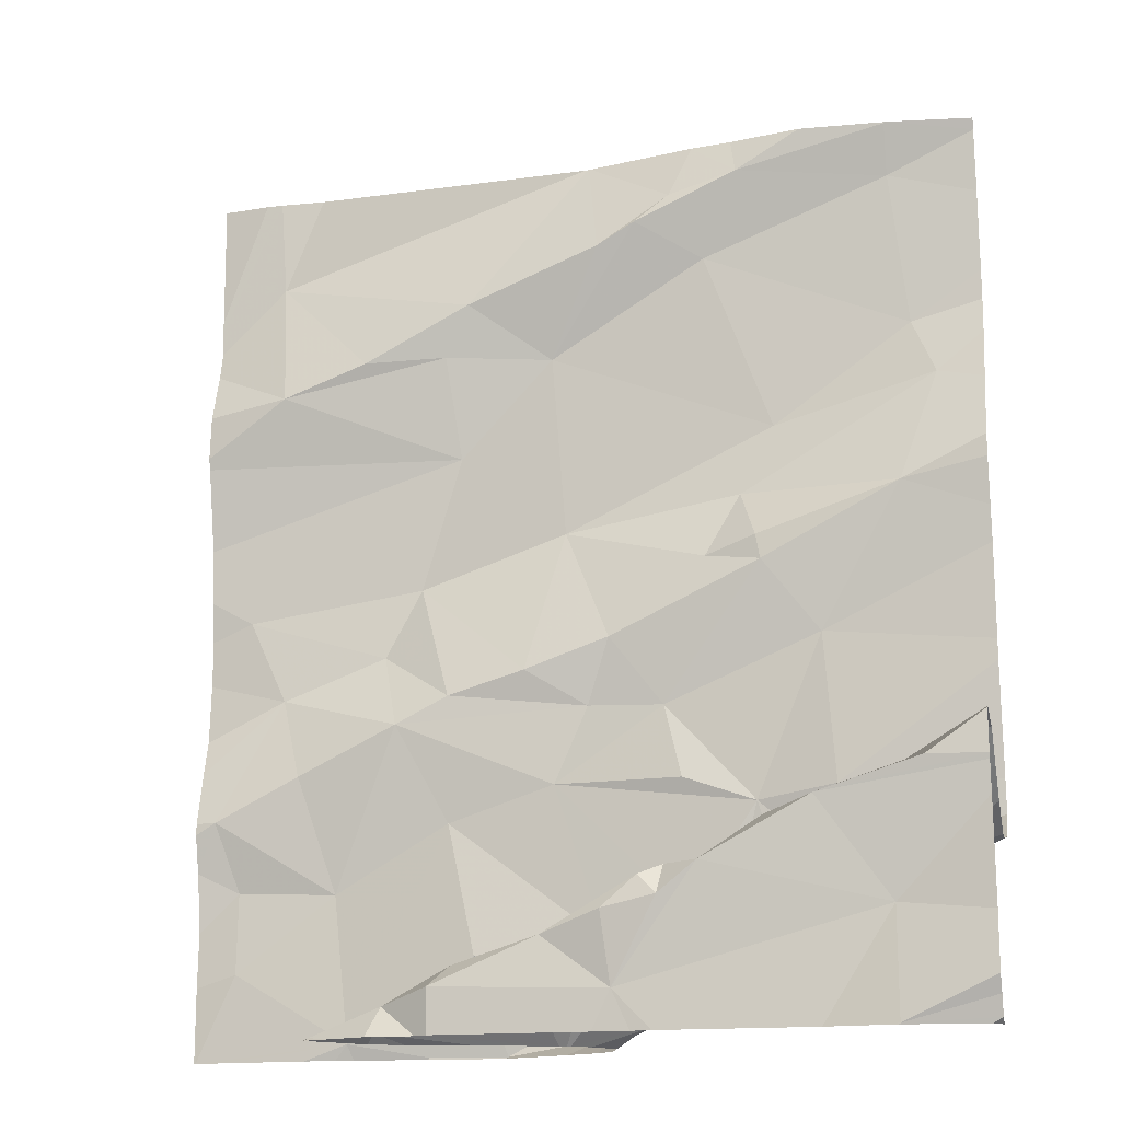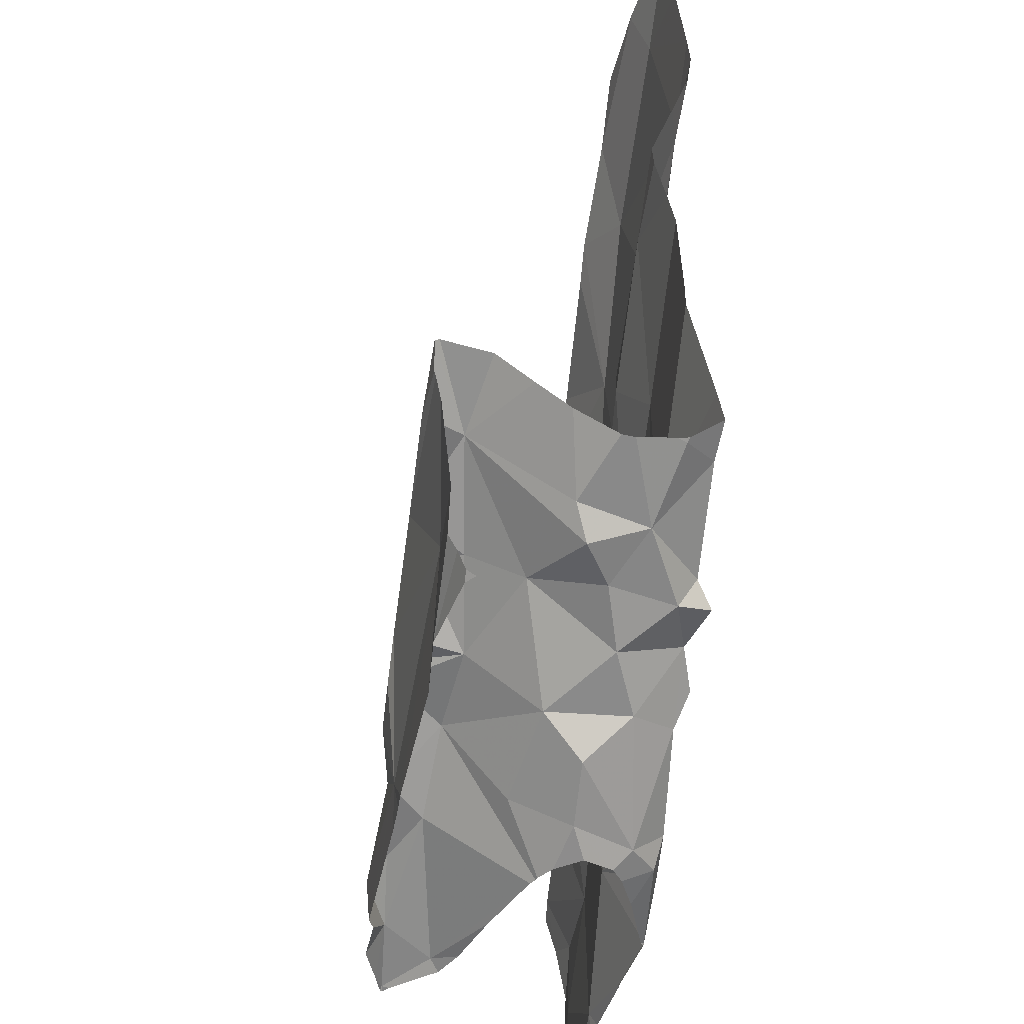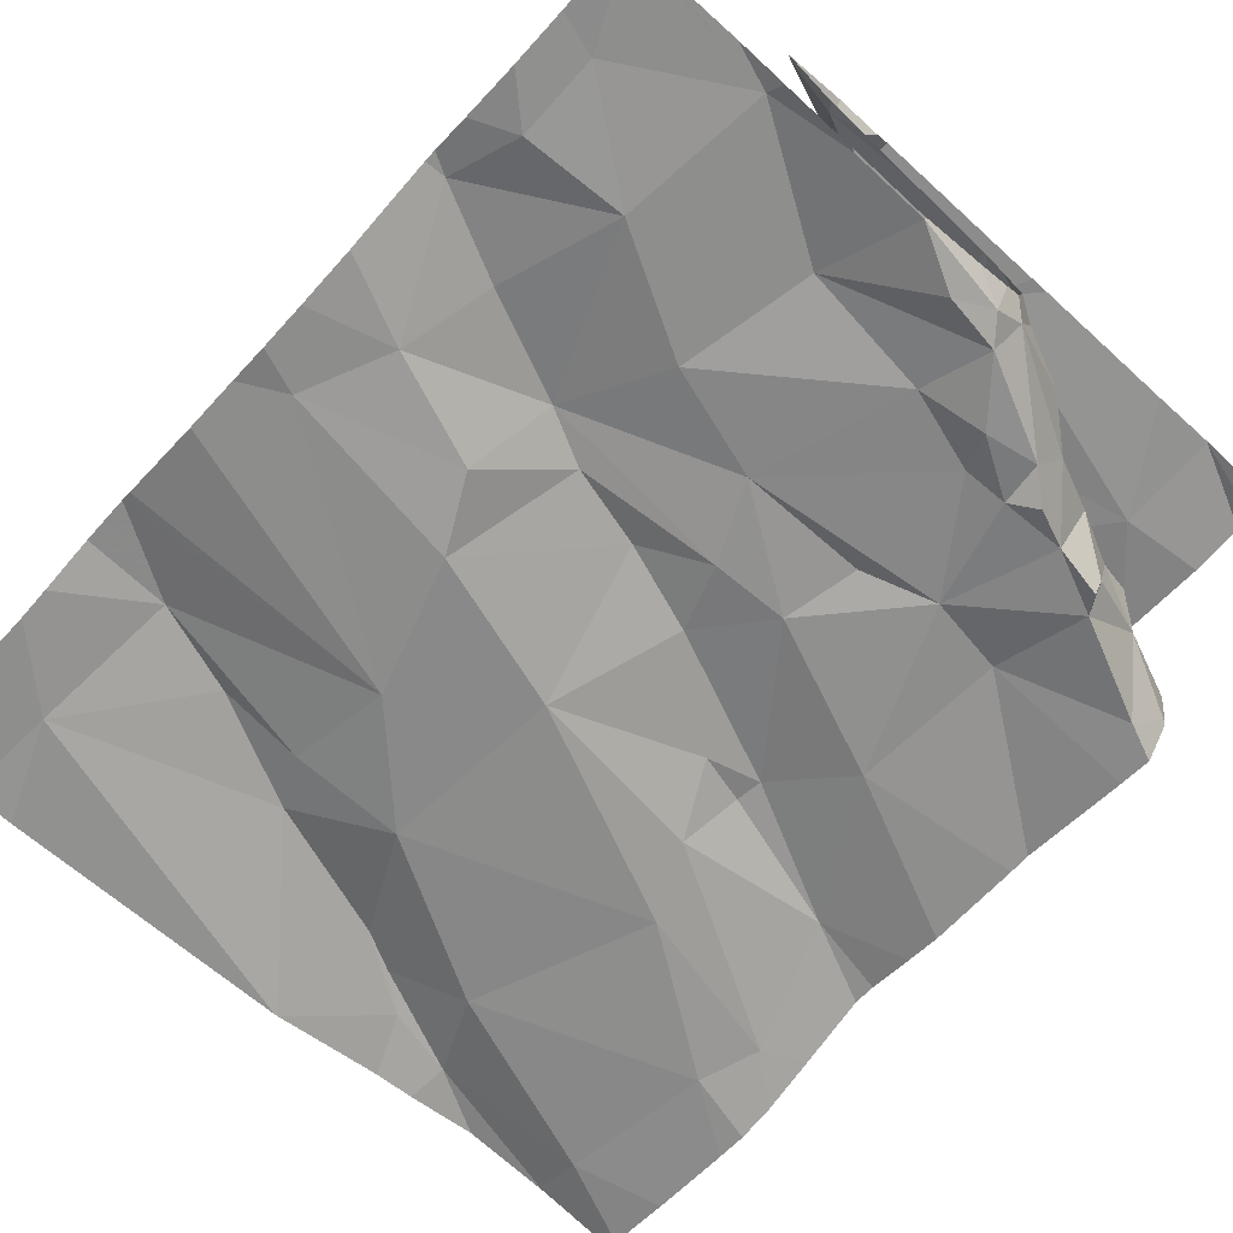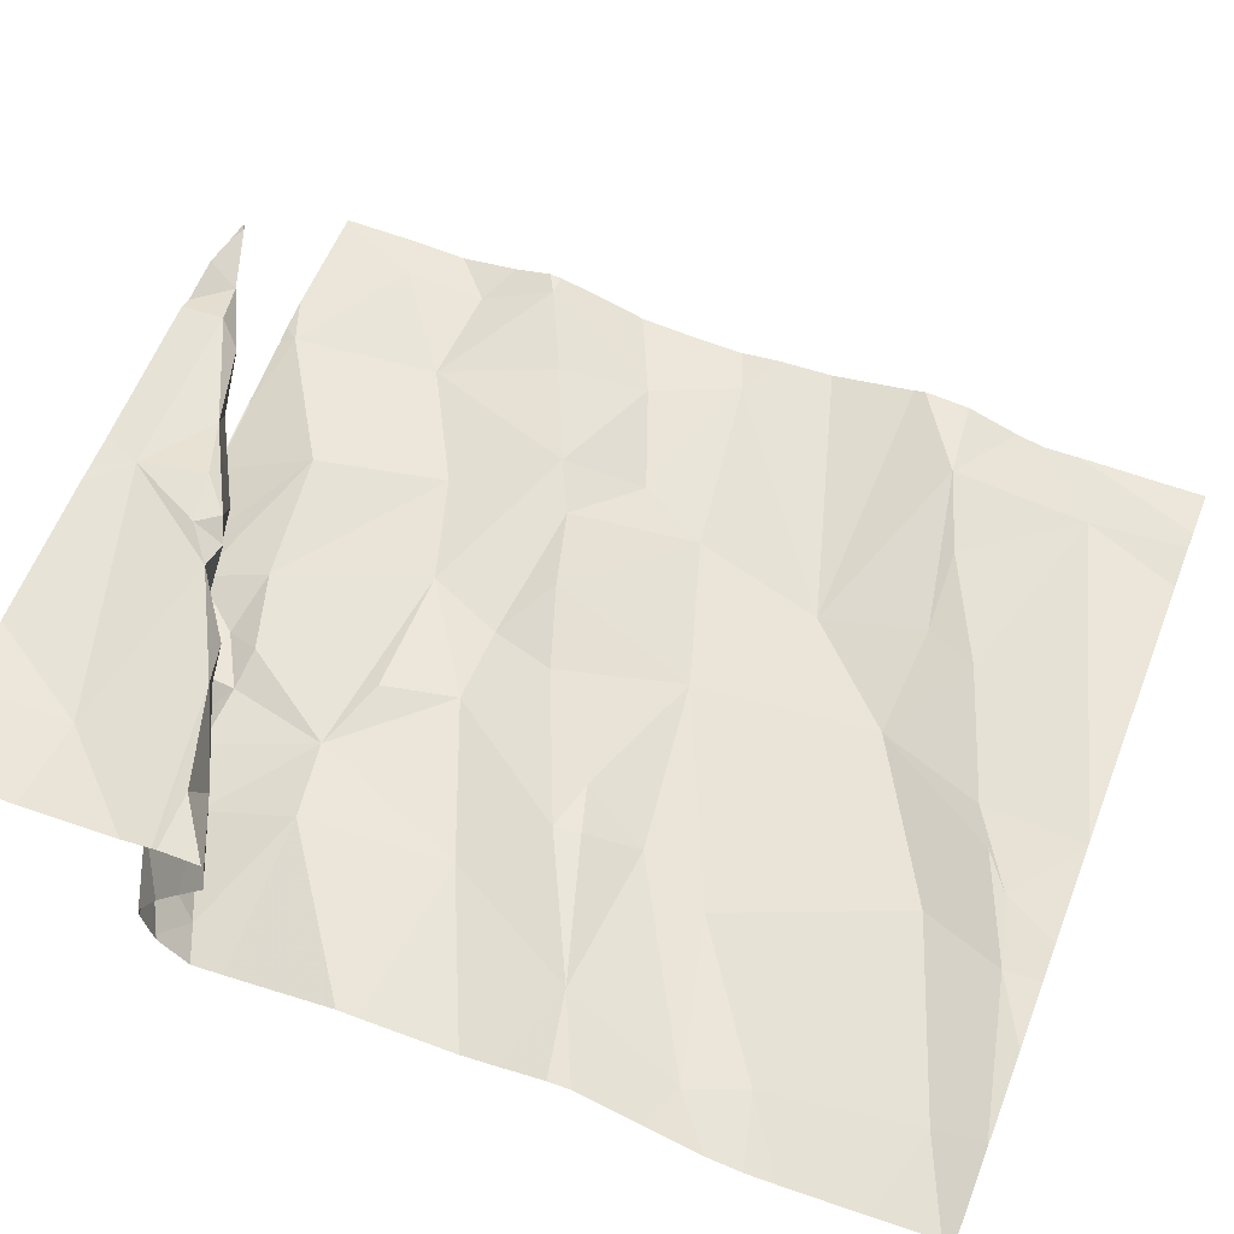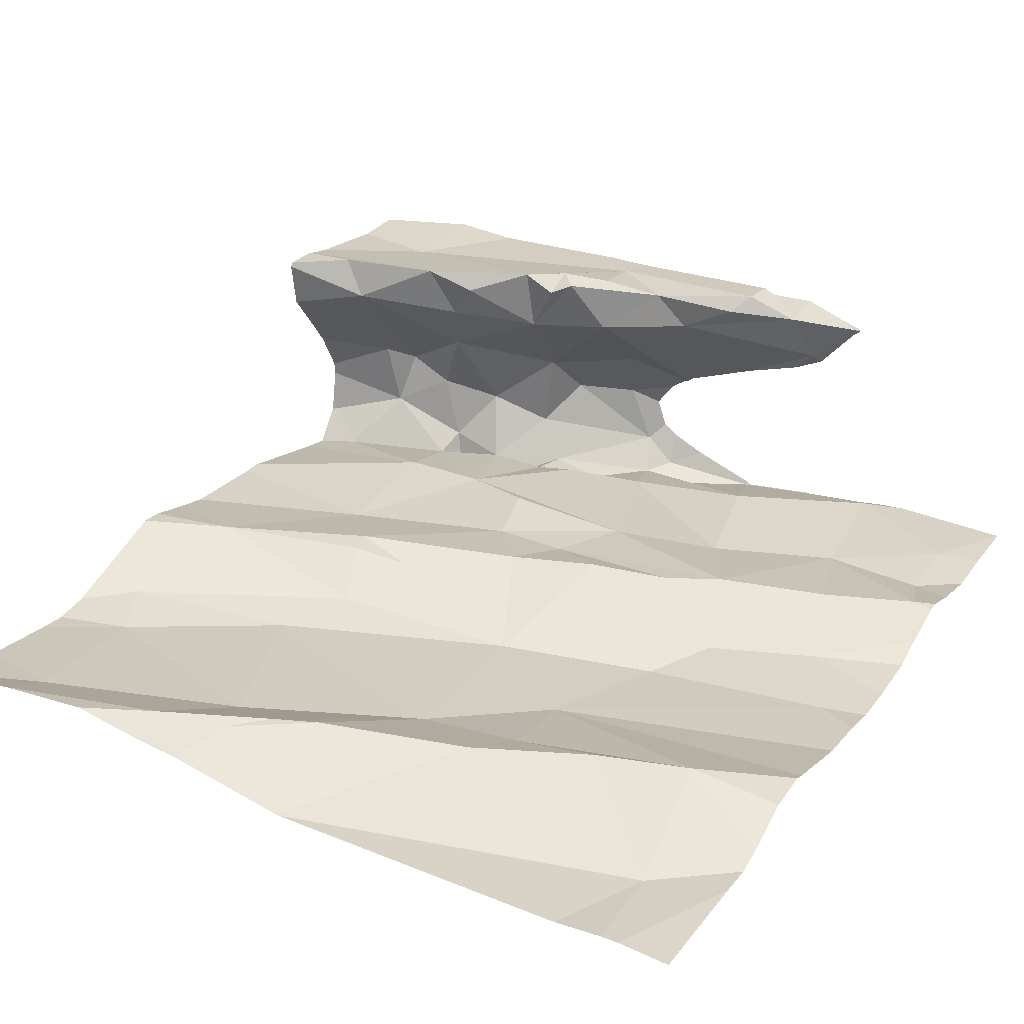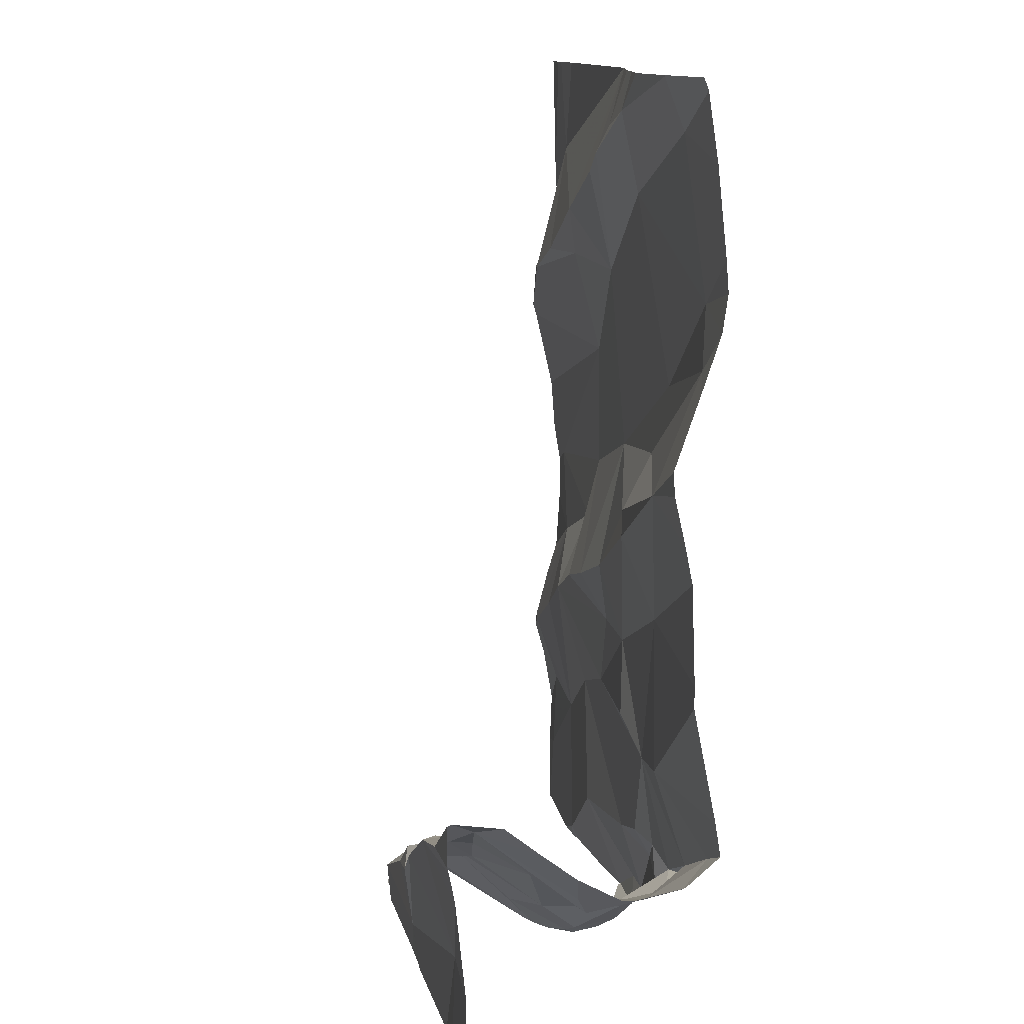
<metadata>
{"format":"obj","ext":"obj","renderer":"f3d","projection":"perspective","resolution":1024,"background":"white","views":[{"elev":-15.7,"azim":12.9,"up":"+Y"},{"elev":-42.9,"azim":78.9,"up":"+Y"},{"elev":-68.6,"azim":-42.3,"up":"+Z"},{"elev":61.1,"azim":111.4,"up":"+Z"},{"elev":27.0,"azim":-151.3,"up":"+Z"},{"elev":12.0,"azim":77.8,"up":"+Y"}]}
</metadata>
<code>
v -38.56 283.2 503.9
v -38.56 283.2 503.9
v -39.32 283.1 503.9
v -38.93 283.2 503.9
v -39.33 283.2 503.9
v -39.35 283.2 503.9
v -38.93 283.2 503.9
v -38.55 283.2 503.9
v -39.16 282.2 504.1
v -38.93 283.2 503.9
v -39.28 283.2 503.9
v -38.92 283.2 503.9
v -38.79 283.2 503.9
v -39.11 282.2 504.2
v -38.56 283.2 503.9
v -38.56 283.2 503.9
v -39.4 283.2 503.9
v -38.82 283.2 503.9
v -38.74 283.2 503.9
v -38.66 283.2 503.9
v -38.74 283.2 503.9
v -38.96 282.2 504.1
v -38.92 282.3 504.2
v -39.02 282.2 504.1
v -38.45 282.4 504
v -39.36 282.4 503.9
v -39.36 282.3 503.9
v -38.45 282.4 503.9
v -38.45 283.2 503.9
v -39.12 282.2 504.1
v -39.1 282.2 504.1
v -39.04 282.2 504.2
v -38.85 282.2 504.2
v -39.18 282.2 504.1
v -38.45 282.4 504.2
v -38.45 282.5 504.2
v -39.31 283 503.9
v -38.88 282.2 503.9
v -38.91 282.2 503.9
v -39.2 283 503.9
v -39.07 283.1 503.9
v -39.1 283 503.9
v -39.22 282.2 503.9
v -39.12 282.2 503.9
v -38.45 282.4 504.2
v -38.91 283.1 503.9
v -38.9 282.6 503.9
v -38.93 282.6 503.9
v -39 282.6 503.9
v -39.1 282.4 503.9
v -38.97 282.5 503.9
v -38.91 282.3 503.9
v -38.97 283 503.9
v -39.09 282.9 503.9
v -38.89 282.2 503.9
v -38.96 282.2 503.9
v -39.03 282.2 503.9
v -39.16 282.5 503.9
v -38.45 282.3 504.2
v -39.31 282.6 503.9
v -39.24 282.3 503.9
v -38.96 282.8 503.9
v -39.14 282.7 503.9
v -39.18 282.6 503.9
v -39.09 282.6 503.9
v -39.06 282.3 503.9
v -39.28 282.5 503.9
v -39.36 282.7 503.9
v -38.45 282.4 504.2
v -38.45 282.4 503.9
v -38.45 283.2 503.9
v -38.45 282.4 504
v -39.38 282.4 503.9
v -38.75 282.3 504.2
v -38.76 282.3 504.1
v -38.69 282.4 504.2
v -38.79 282.3 504.2
v -38.8 282.3 504.2
v -38.46 282.4 503.9
v -39.18 282.2 504.1
v -38.91 282.2 503.9
v -38.9 282.2 503.9
v -39.21 282.2 503.9
v -38.56 282.3 504.2
v -39.03 282.2 503.9
v -39.12 282.2 503.9
v -39.13 282.2 503.9
v -38.52 282.4 504.2
v -38.82 282.3 504.2
v -38.86 282.3 504.1
v -38.86 282.3 504.2
v -38.63 282.4 504.2
v -38.54 282.4 504.1
v -38.85 282.2 504
v -38.78 282.2 504
v -38.66 282.4 504.1
v -38.94 282.2 504
v -38.53 282.3 504
v -38.54 282.3 504
v -39.02 282.2 504
v -38.5 282.4 503.9
v -38.55 282.2 504.2
v -38.54 283 503.9
v -38.51 282.9 503.9
v -38.7 282.9 503.9
v -38.73 282.4 503.9
v -38.84 282.5 503.9
v -38.65 282.6 503.9
v -38.61 282.3 504
v -38.67 282.3 504
v -38.63 282.3 503.9
v -39.04 282.2 504.2
v -38.72 282.7 503.9
v -38.77 282.3 503.9
v -38.74 282.2 503.9
v -39.19 282.2 504.1
v -39.06 282.2 504.2
v -39.13 282.2 504.1
v -39.1 282.2 504.1
v -38.64 282.3 504.1
v -38.55 282.8 503.9
v -39.18 282.2 504.1
v -38.78 282.7 503.9
v -38.74 282.8 503.9
v -38.78 283.1 503.9
v -38.64 282.4 503.9
v -38.72 282.7 503.9
v -38.45 282.2 504.1
v -38.56 282.3 504
v -38.62 282.3 503.9
v -38.64 282.3 503.9
v -38.77 282.3 503.9
v -38.69 282.3 503.9
v -38.74 282.3 503.9
v -38.87 282.2 504
v -38.86 283.1 503.9
v -38.76 282.2 504
v -38.82 282.5 503.9
v -38.84 282.3 503.9
v -38.82 282.3 503.9
v -38.45 282.4 504.1
v -39.41 283.1 503.9
v -39.41 283.1 503.9
v -39.41 283.2 503.9
v -39.41 283.2 503.9
v -39.41 283.2 503.9
v -39.41 282.3 503.9
v -39.41 282.2 503.9
v -39.41 283 503.9
v -39.41 282.9 503.9
v -39.41 283 503.9
v -39.41 282.5 503.9
v -39.41 282.5 503.9
v -39.41 282.6 503.8
v -39.41 282.7 503.8
v -39.41 282.9 503.9
v -39.41 282.7 503.9
v -39.41 282.4 503.9
v -39.41 282.4 503.9
v -39.41 282.9 503.9
v -39.41 282.8 503.9
v -39.41 282.4 503.9
v -38.45 282.2 504.2
v -38.45 282.2 504.2
v -38.45 282.2 504.2
v -38.45 282.5 504.2
v -38.45 282.4 503.9
v -38.45 282.6 503.9
v -38.45 282.7 503.9
v -38.45 283 503.9
v -38.45 282.9 503.9
v -38.45 282.8 503.9
v -38.45 282.8 504
v -38.45 282.8 504
v -38.45 283 503.9
v -38.45 282.4 503.9
v -38.45 282.6 503.9
v -38.45 282.4 503.9
v -38.45 282.4 504.1
v -38.45 282.5 504.1
v -38.45 283 503.9
v -38.45 283.1 503.9
v -38.45 283.2 503.9
v -38.96 282.2 503.9
v -38.87 282.2 504.2
v -39 282.2 504.2
v -39.03 282.2 503.9
v -39.41 282.2 503.9
v -39.23 282.2 503.9
v -39.27 282.2 503.9
v -38.83 282.2 504.2
v -38.81 282.2 504.2
v -38.47 282.2 504.2
v -38.55 282.2 504.2
v -38.63 282.2 504.2
v -38.56 282.2 504.2
v -38.93 282.2 504
v -38.93 282.2 504
v -38.88 282.2 504
v -38.91 282.2 504
v -39.41 282.2 503.9
v -39.38 282.2 503.9
f 7 46 18
f 4 41 7
f 5 3 11
f 5 6 142
f 167 79 70
f 6 17 145
f 11 3 10
f 10 3 4
f 12 18 13
f 13 18 21
f 20 21 1
f 15 1 2
f 19 21 20
f 2 1 8
f 8 1 16
f 23 22 24
f 27 26 147
f 30 22 97
f 112 31 117
f 33 23 32
f 34 30 118
f 31 34 9
f 31 30 34
f 38 39 81
f 41 40 42
f 44 43 83
f 32 24 31
f 41 46 7
f 23 24 32
f 48 47 49
f 51 50 52
f 53 42 54
f 39 55 56
f 149 3 151
f 39 57 85
f 51 58 50
f 166 93 36
f 50 58 61
f 62 49 47
f 51 48 58
f 46 41 53
f 57 39 56
f 63 62 54
f 63 64 65
f 49 65 48
f 24 22 31
f 30 31 22
f 66 52 50
f 63 65 49
f 60 67 58
f 60 64 68
f 37 40 3
f 41 42 53
f 33 32 112
f 43 61 27
f 54 42 37
f 58 64 60
f 3 5 143
f 165 102 164
f 154 68 155
f 42 40 37
f 68 64 63
f 190 43 202
f 189 43 190
f 164 102 163
f 61 43 50
f 43 27 188
f 57 66 44
f 57 44 86
f 62 63 49
f 73 67 60
f 73 60 153
f 65 58 48
f 3 41 4
f 40 41 3
f 61 67 73
f 54 37 156
f 58 67 61
f 66 43 44
f 66 50 43
f 73 26 61
f 61 26 27
f 55 66 56
f 66 57 56
f 157 54 161
f 58 65 64
f 63 54 68
f 158 73 162
f 55 52 66
f 141 98 93
f 62 53 54
f 75 74 76
f 75 77 74
f 74 78 33
f 188 27 148
f 187 57 86
f 90 89 75
f 33 78 91
f 92 88 93
f 92 84 69
f 38 94 95
f 93 96 92
f 96 76 92
f 99 98 25
f 186 33 112
f 92 74 84
f 79 101 99
f 193 102 194
f 91 89 23
f 102 84 195
f 59 102 165
f 74 92 76
f 78 89 91
f 90 23 89
f 45 92 35
f 93 88 36
f 84 74 33
f 84 33 192
f 23 33 91
f 104 103 105
f 90 22 23
f 107 106 108
f 110 109 111
f 185 33 186
f 108 113 107
f 111 109 99
f 115 114 38
f 16 1 21
f 184 39 85
f 120 109 110
f 121 108 169
f 85 57 187
f 89 77 75
f 171 121 174
f 62 123 124
f 53 105 125
f 106 126 108
f 121 127 113
f 99 109 129
f 111 130 131
f 96 120 75
f 133 132 134
f 132 114 134
f 47 123 62
f 48 107 47
f 106 133 130
f 101 126 130
f 111 131 133
f 129 109 120
f 120 93 129
f 113 108 121
f 103 104 170
f 123 47 113
f 21 125 16
f 114 133 134
f 101 79 167
f 126 106 130
f 96 75 76
f 62 124 105
f 38 55 39
f 77 78 74
f 107 113 47
f 197 135 198
f 136 18 46
f 105 103 125
f 137 120 110
f 53 125 136
f 136 46 53
f 21 18 136
f 48 51 107
f 138 107 51
f 111 99 130
f 130 133 131
f 105 124 104
f 121 104 124
f 120 96 93
f 168 126 177
f 20 1 15
f 141 93 179
f 93 98 129
f 99 101 130
f 115 133 114
f 38 114 55
f 90 75 137
f 110 133 115
f 89 78 77
f 139 114 132
f 13 21 19
f 105 53 62
f 140 132 106
f 139 55 114
f 127 121 124
f 126 101 176
f 94 135 137
f 95 137 115
f 137 95 94
f 86 44 87
f 28 99 72
f 94 38 82
f 127 124 123
f 111 133 110
f 51 52 140
f 38 95 115
f 113 127 123
f 129 98 99
f 7 18 12
f 133 106 132
f 16 103 181
f 87 44 83
f 198 94 200
f 97 90 197
f 137 75 120
f 125 21 136
f 140 106 51
f 106 138 51
f 107 138 106
f 103 16 125
f 8 16 29
f 83 43 189
f 115 137 110
f 140 139 132
f 52 139 140
f 55 139 52
f 137 135 90
f 142 6 146
f 143 5 142
f 72 99 25
f 145 17 144
f 25 98 141
f 146 6 145
f 82 38 81
f 81 39 184
f 147 26 158
f 148 27 147
f 35 92 69
f 149 37 3
f 150 37 149
f 36 88 45
f 45 88 92
f 151 3 143
f 80 34 116
f 152 60 154
f 153 60 152
f 188 148 201
f 69 84 59
f 154 60 68
f 59 84 102
f 155 68 157
f 156 37 150
f 28 79 99
f 14 31 9
f 157 68 54
f 9 34 80
f 158 26 73
f 70 79 28
f 159 73 153
f 71 16 182
f 160 54 156
f 161 54 160
f 29 16 71
f 162 73 159
f 116 34 122
f 168 108 126
f 169 108 168
f 122 34 118
f 170 104 171
f 118 30 119
f 171 104 121
f 172 121 169
f 173 121 172
f 119 30 100
f 117 31 14
f 174 121 173
f 175 103 170
f 176 101 167
f 177 126 178
f 112 32 31
f 178 126 176
f 100 30 97
f 179 93 180
f 180 93 166
f 97 22 90
f 181 103 175
f 182 16 181
f 128 163 193
f 183 8 29
f 191 33 185
f 192 33 191
f 193 163 102
f 194 102 196
f 195 84 192
f 196 102 195
f 197 90 135
f 198 135 94
f 199 94 82
f 200 94 199
f 202 43 188

</code>
